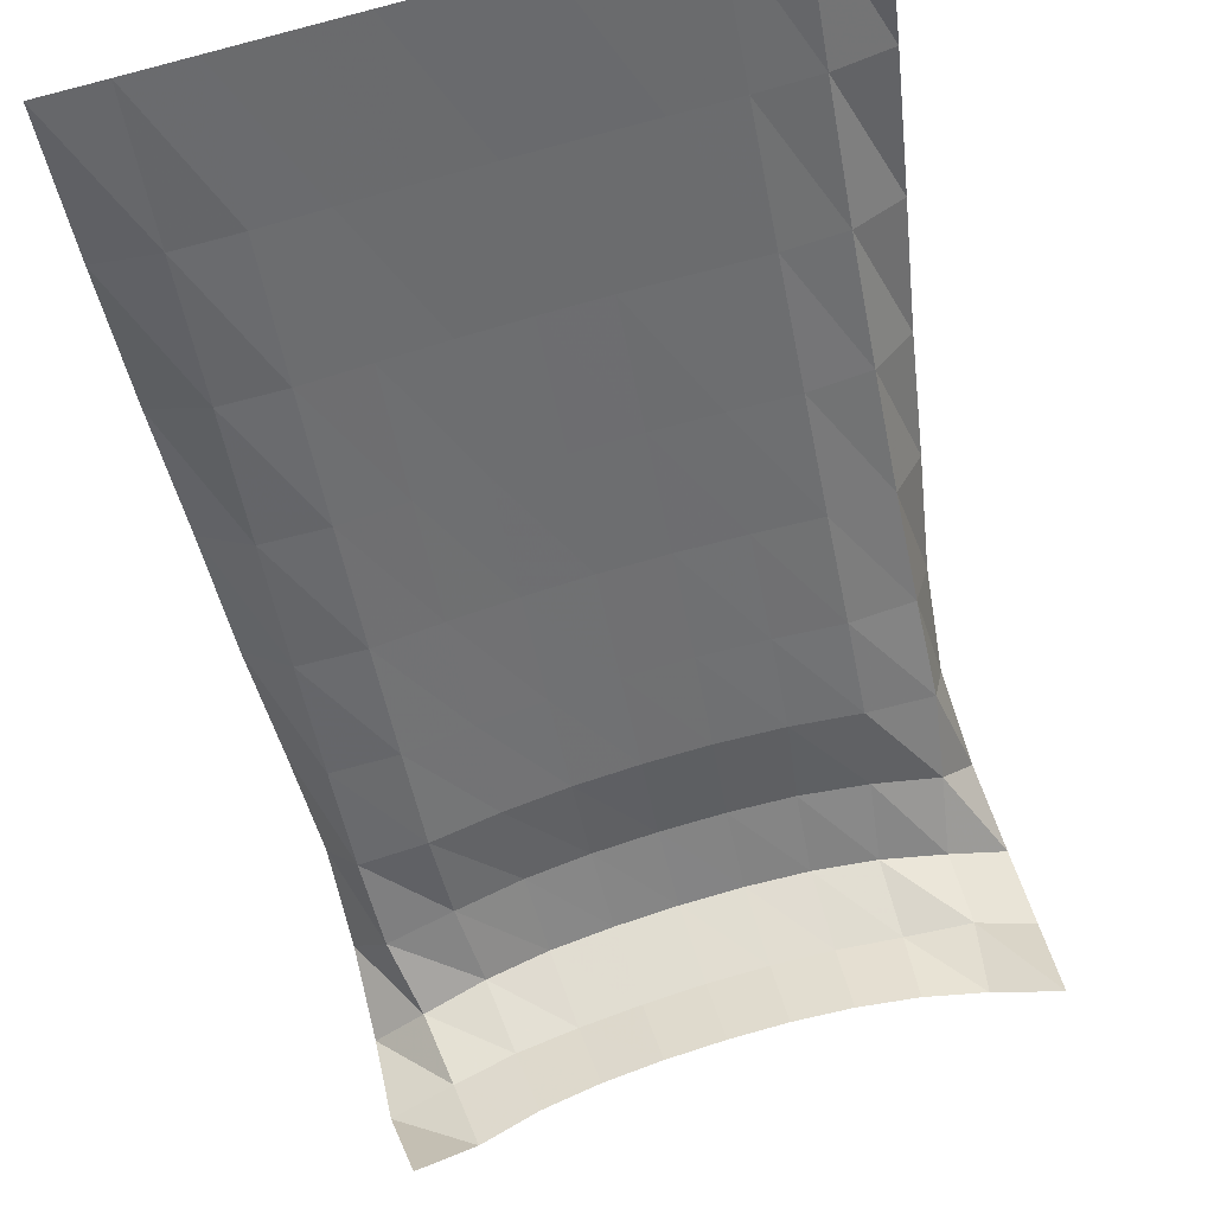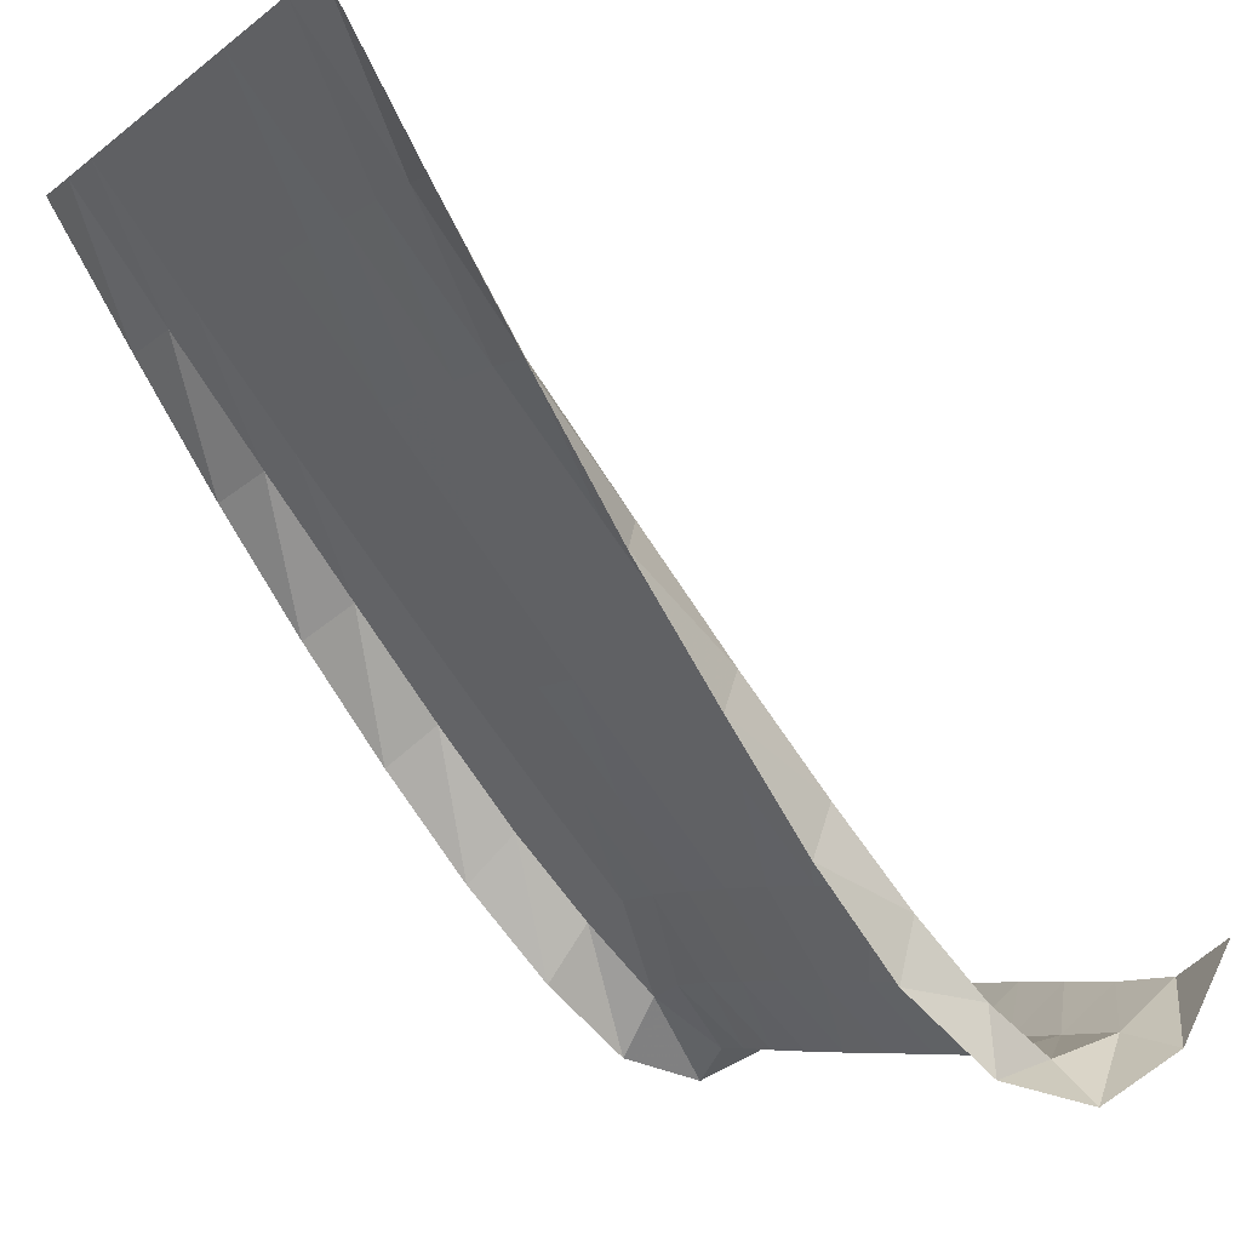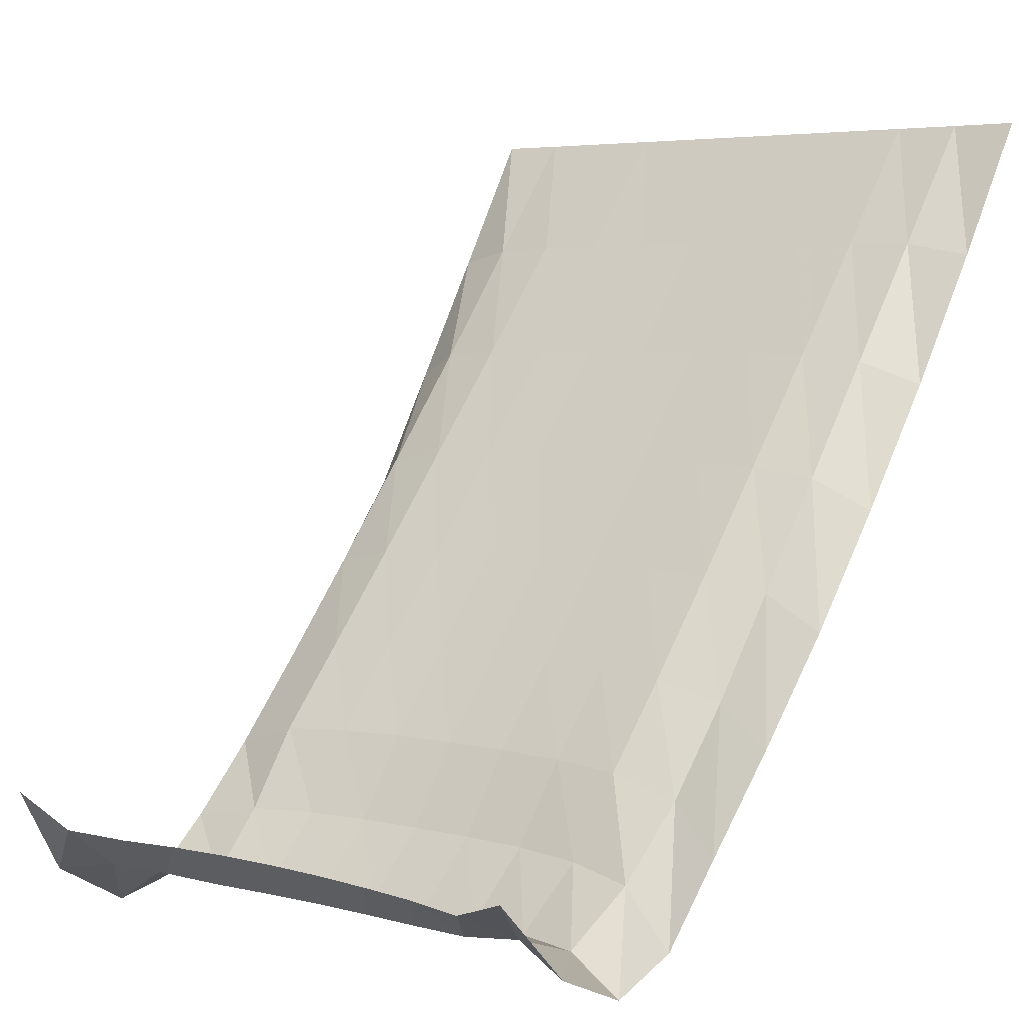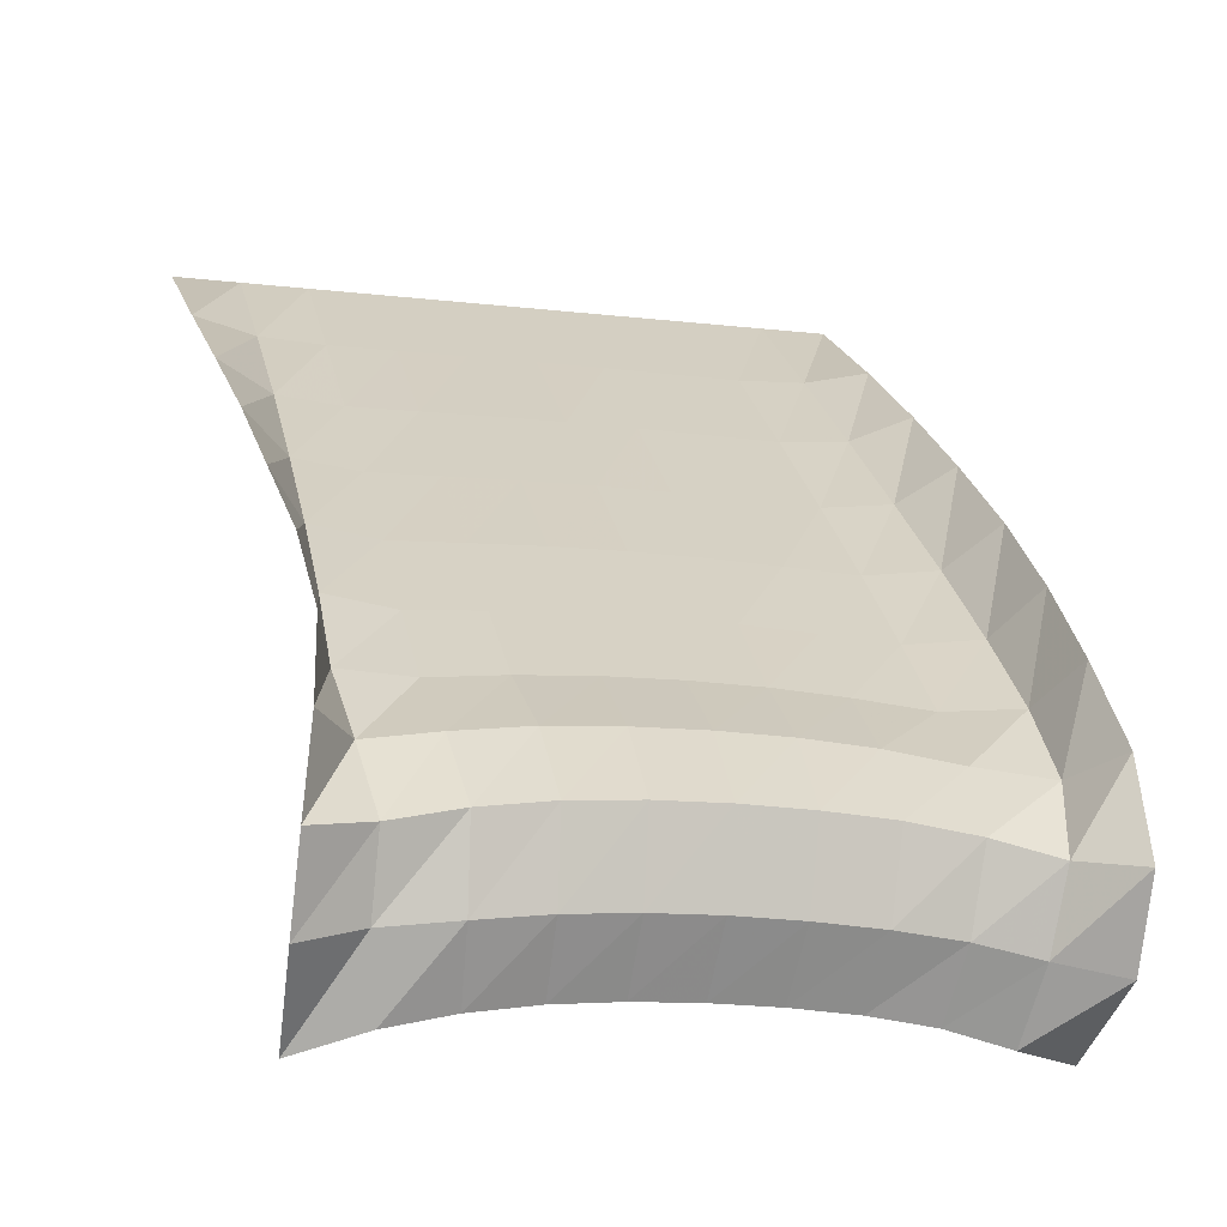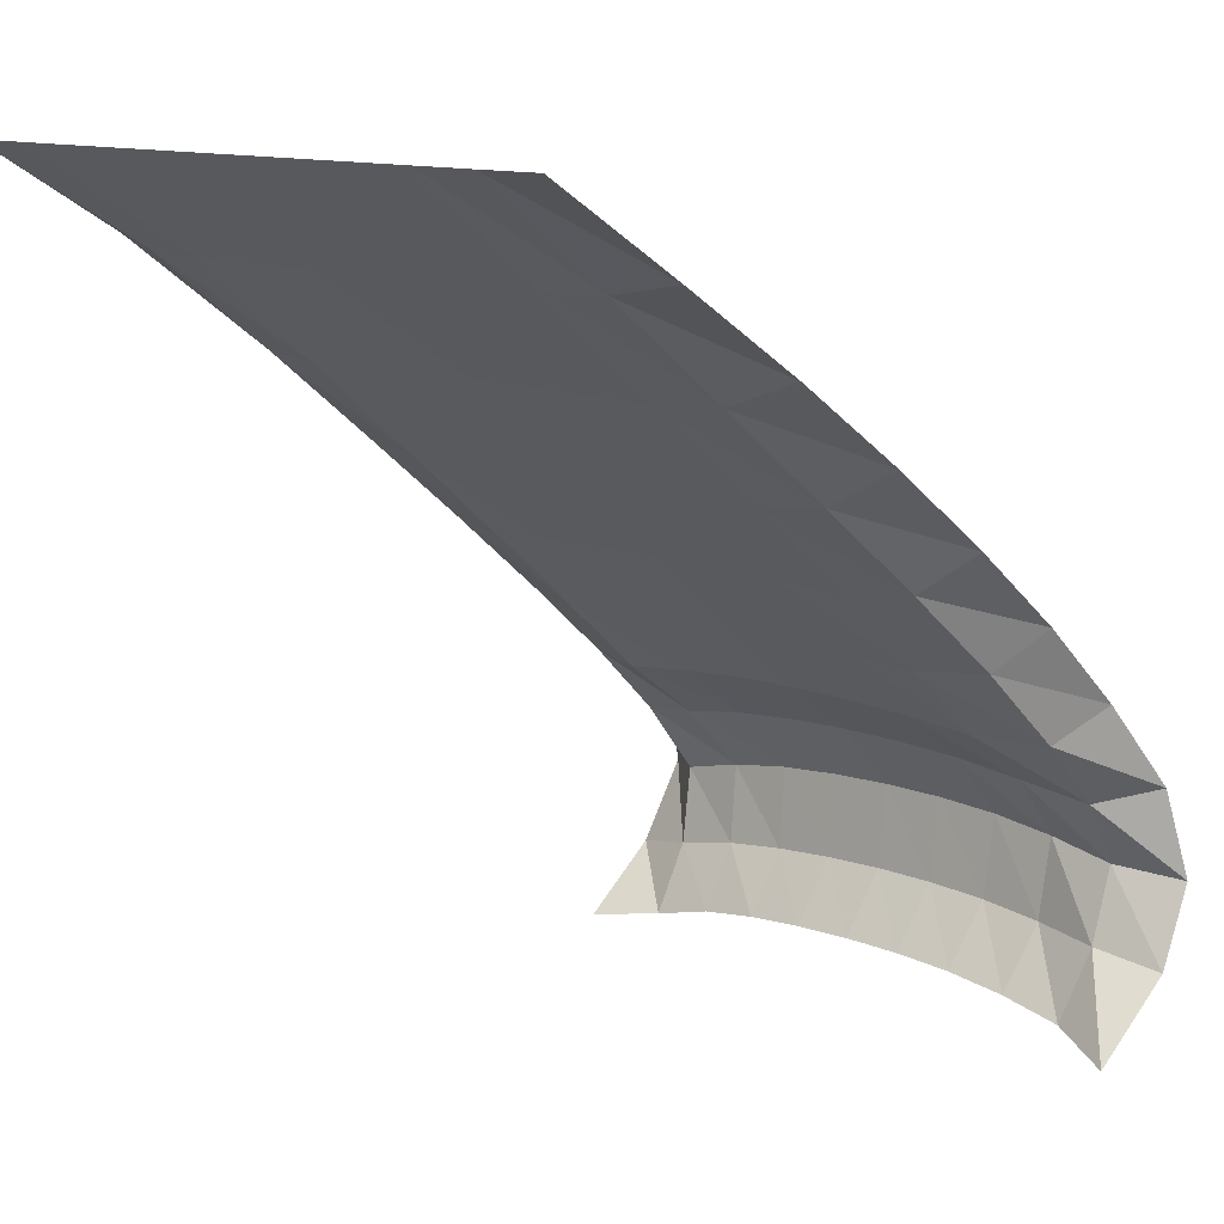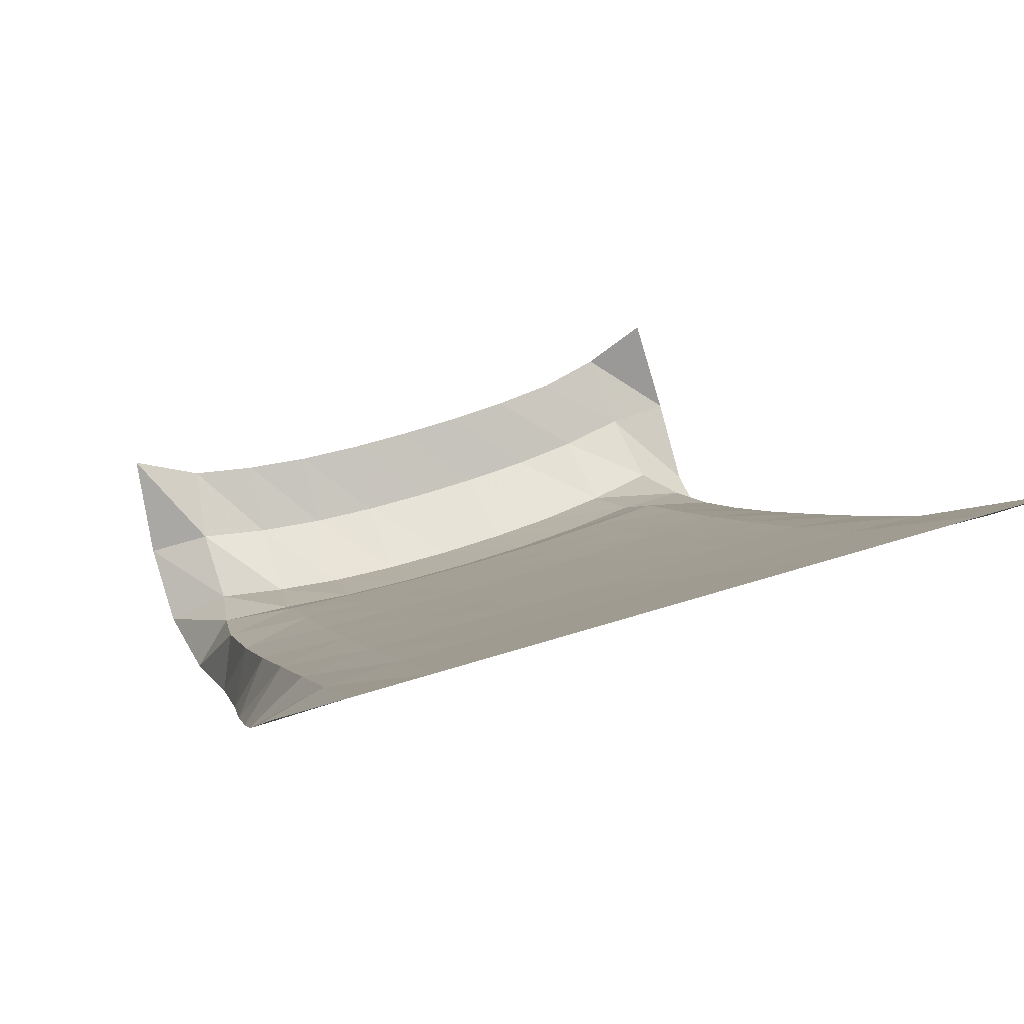
<metadata>
{"format":"obj","ext":"obj","renderer":"f3d","projection":"perspective","resolution":1024,"background":"white","views":[{"elev":76.6,"azim":-16.0,"up":"+Z"},{"elev":-7.2,"azim":-116.7,"up":"+Z"},{"elev":4.7,"azim":40.0,"up":"+Z"},{"elev":-12.5,"azim":164.3,"up":"+Y"},{"elev":11.7,"azim":45.4,"up":"+Y"},{"elev":53.8,"azim":161.1,"up":"+Z"}]}
</metadata>
<code>
v  1.7e-05  5.999  -0.001992
v  0.4999  5.997  -0.0034
v  0.9999  5.997  -0.003301
v  1.5  5.997  -0.003264
v  2  5.997  -0.003244
v  2.5  5.998  -0.003236
v  3  5.998  -0.003241
v  3.5  5.997  -0.003248
v  4  5.997  -0.003258
v  4.5  5.998  -0.003336
v  5  5.999  -0.001992
v  0.0239  5.379  -1.023
v  0.4909  5.292  -0.9336
v  0.9863  5.278  -0.9084
v  1.494  5.284  -0.9033
v  1.997  5.29  -0.9008
v  2.501  5.292  -0.8998
v  3.004  5.292  -0.9001
v  3.512  5.289  -0.9011
v  4.017  5.287  -0.9044
v  4.508  5.302  -0.9274
v  4.975  5.387  -1.016
v  0.06133  4.772  -1.984
v  0.4868  4.606  -1.822
v  0.9786  4.579  -1.772
v  1.493  4.591  -1.762
v  1.998  4.603  -1.757
v  2.504  4.608  -1.755
v  3.01  4.608  -1.756
v  3.525  4.602  -1.758
v  4.035  4.595  -1.765
v  4.519  4.626  -1.809
v  4.937  4.796  -1.975
v  0.114  4.176  -2.892
v  0.4815  3.943  -2.661
v  0.9768  3.905  -2.587
v  1.495  3.925  -2.572
v  2.002  3.943  -2.565
v  2.509  3.951  -2.562
v  3.019  3.95  -2.563
v  3.537  3.94  -2.567
v  4.053  3.927  -2.577
v  4.54  3.971  -2.642
v  4.889  4.208  -2.874
v  0.1564  3.578  -3.735
v  0.4779  3.313  -3.447
v  0.9801  3.27  -3.346
v  1.5  3.301  -3.326
v  2.009  3.325  -3.317
v  2.515  3.336  -3.314
v  3.029  3.334  -3.315
v  3.549  3.319  -3.32
v  4.07  3.298  -3.334
v  4.566  3.351  -3.425
v  4.848  3.617  -3.709
v  0.229  2.99  -4.514
v  0.4809  2.719  -4.161
v  0.9872  2.682  -4.026
v  1.509  2.727  -3.999
v  2.018  2.758  -3.989
v  2.522  2.772  -3.984
v  3.035  2.769  -3.985
v  3.561  2.749  -3.992
v  4.087  2.717  -4.012
v  4.595  2.763  -4.133
v  4.791  3.034  -4.485
v  0.2936  2.403  -5.194
v  0.4912  2.175  -4.78
v  0.9977  2.161  -4.618
v  1.527  2.222  -4.587
v  2.032  2.26  -4.577
v  2.531  2.276  -4.573
v  3.035  2.274  -4.571
v  3.562  2.251  -4.578
v  4.096  2.202  -4.603
v  4.623  2.204  -4.731
v  4.778  2.432  -5.154
v  0.2815  1.779  -5.71
v  0.5208  1.67  -5.277
v  1.036  1.745  -5.169
v  1.561  1.826  -5.149
v  2.054  1.866  -5.142
v  2.544  1.884  -5.14
v  3.038  1.882  -5.138
v  3.542  1.861  -5.14
v  4.065  1.802  -5.159
v  4.575  1.719  -5.233
v  4.873  1.806  -5.656
v  0.2493  1.109  -5.868
v  0.6338  1.167  -5.601
v  1.117  1.279  -5.589
v  1.604  1.352  -5.586
v  2.085  1.389  -5.588
v  2.567  1.407  -5.589
v  3.048  1.406  -5.588
v  3.531  1.384  -5.585
v  4.019  1.328  -5.578
v  4.501  1.232  -5.589
v  4.954  1.159  -5.82
v  0.229  0.5254  -5.538
v  0.71  0.6238  -5.45
v  1.181  0.7146  -5.47
v  1.649  0.7654  -5.488
v  2.119  0.7986  -5.49
v  2.587  0.8154  -5.491
v  3.053  0.8138  -5.493
v  3.525  0.792  -5.493
v  4.006  0.746  -5.479
v  4.506  0.6987  -5.408
v  4.958  0.5833  -5.572
v  0.3169  0.09666  -4.891
v  0.7767  0.1562  -5.12
v  1.237  0.2685  -5.149
v  1.689  0.3304  -5.145
v  2.144  0.3636  -5.144
v  2.597  0.3773  -5.147
v  3.047  0.3731  -5.154
v  3.502  0.3466  -5.162
v  3.964  0.2887  -5.166
v  4.423  0.1925  -5.171
v  4.903  0.0428  -5.002
f 1 2 13
f 1 13 12
f 2 3 14
f 2 14 13
f 3 4 15
f 3 15 14
f 4 5 16
f 4 16 15
f 5 6 17
f 5 17 16
f 6 7 18
f 6 18 17
f 7 8 19
f 7 19 18
f 8 9 20
f 8 20 19
f 9 10 21
f 9 21 20
f 10 11 22
f 10 22 21
f 12 13 24
f 12 24 23
f 13 14 25
f 13 25 24
f 14 15 26
f 14 26 25
f 15 16 27
f 15 27 26
f 16 17 28
f 16 28 27
f 17 18 29
f 17 29 28
f 18 19 30
f 18 30 29
f 19 20 31
f 19 31 30
f 20 21 32
f 20 32 31
f 21 22 33
f 21 33 32
f 23 24 35
f 23 35 34
f 24 25 36
f 24 36 35
f 25 26 37
f 25 37 36
f 26 27 38
f 26 38 37
f 27 28 39
f 27 39 38
f 28 29 40
f 28 40 39
f 29 30 41
f 29 41 40
f 30 31 42
f 30 42 41
f 31 32 43
f 31 43 42
f 32 33 44
f 32 44 43
f 34 35 46
f 34 46 45
f 35 36 47
f 35 47 46
f 36 37 48
f 36 48 47
f 37 38 49
f 37 49 48
f 38 39 50
f 38 50 49
f 39 40 51
f 39 51 50
f 40 41 52
f 40 52 51
f 41 42 53
f 41 53 52
f 42 43 54
f 42 54 53
f 43 44 55
f 43 55 54
f 45 46 57
f 45 57 56
f 46 47 58
f 46 58 57
f 47 48 59
f 47 59 58
f 48 49 60
f 48 60 59
f 49 50 61
f 49 61 60
f 50 51 62
f 50 62 61
f 51 52 63
f 51 63 62
f 52 53 64
f 52 64 63
f 53 54 65
f 53 65 64
f 54 55 66
f 54 66 65
f 56 57 68
f 56 68 67
f 57 58 69
f 57 69 68
f 58 59 70
f 58 70 69
f 59 60 71
f 59 71 70
f 60 61 72
f 60 72 71
f 61 62 73
f 61 73 72
f 62 63 74
f 62 74 73
f 63 64 75
f 63 75 74
f 64 65 76
f 64 76 75
f 65 66 77
f 65 77 76
f 67 68 79
f 67 79 78
f 68 69 80
f 68 80 79
f 69 70 81
f 69 81 80
f 70 71 82
f 70 82 81
f 71 72 83
f 71 83 82
f 72 73 84
f 72 84 83
f 73 74 85
f 73 85 84
f 74 75 86
f 74 86 85
f 75 76 87
f 75 87 86
f 76 77 88
f 76 88 87
f 78 79 90
f 78 90 89
f 79 80 91
f 79 91 90
f 80 81 92
f 80 92 91
f 81 82 93
f 81 93 92
f 82 83 94
f 82 94 93
f 83 84 95
f 83 95 94
f 84 85 96
f 84 96 95
f 85 86 97
f 85 97 96
f 86 87 98
f 86 98 97
f 87 88 99
f 87 99 98
f 89 90 101
f 89 101 100
f 90 91 102
f 90 102 101
f 91 92 103
f 91 103 102
f 92 93 104
f 92 104 103
f 93 94 105
f 93 105 104
f 94 95 106
f 94 106 105
f 95 96 107
f 95 107 106
f 96 97 108
f 96 108 107
f 97 98 109
f 97 109 108
f 98 99 110
f 98 110 109
f 100 101 112
f 100 112 111
f 101 102 113
f 101 113 112
f 102 103 114
f 102 114 113
f 103 104 115
f 103 115 114
f 104 105 116
f 104 116 115
f 105 106 117
f 105 117 116
f 106 107 118
f 106 118 117
f 107 108 119
f 107 119 118
f 108 109 120
f 108 120 119
f 109 110 121
f 109 121 120

</code>
